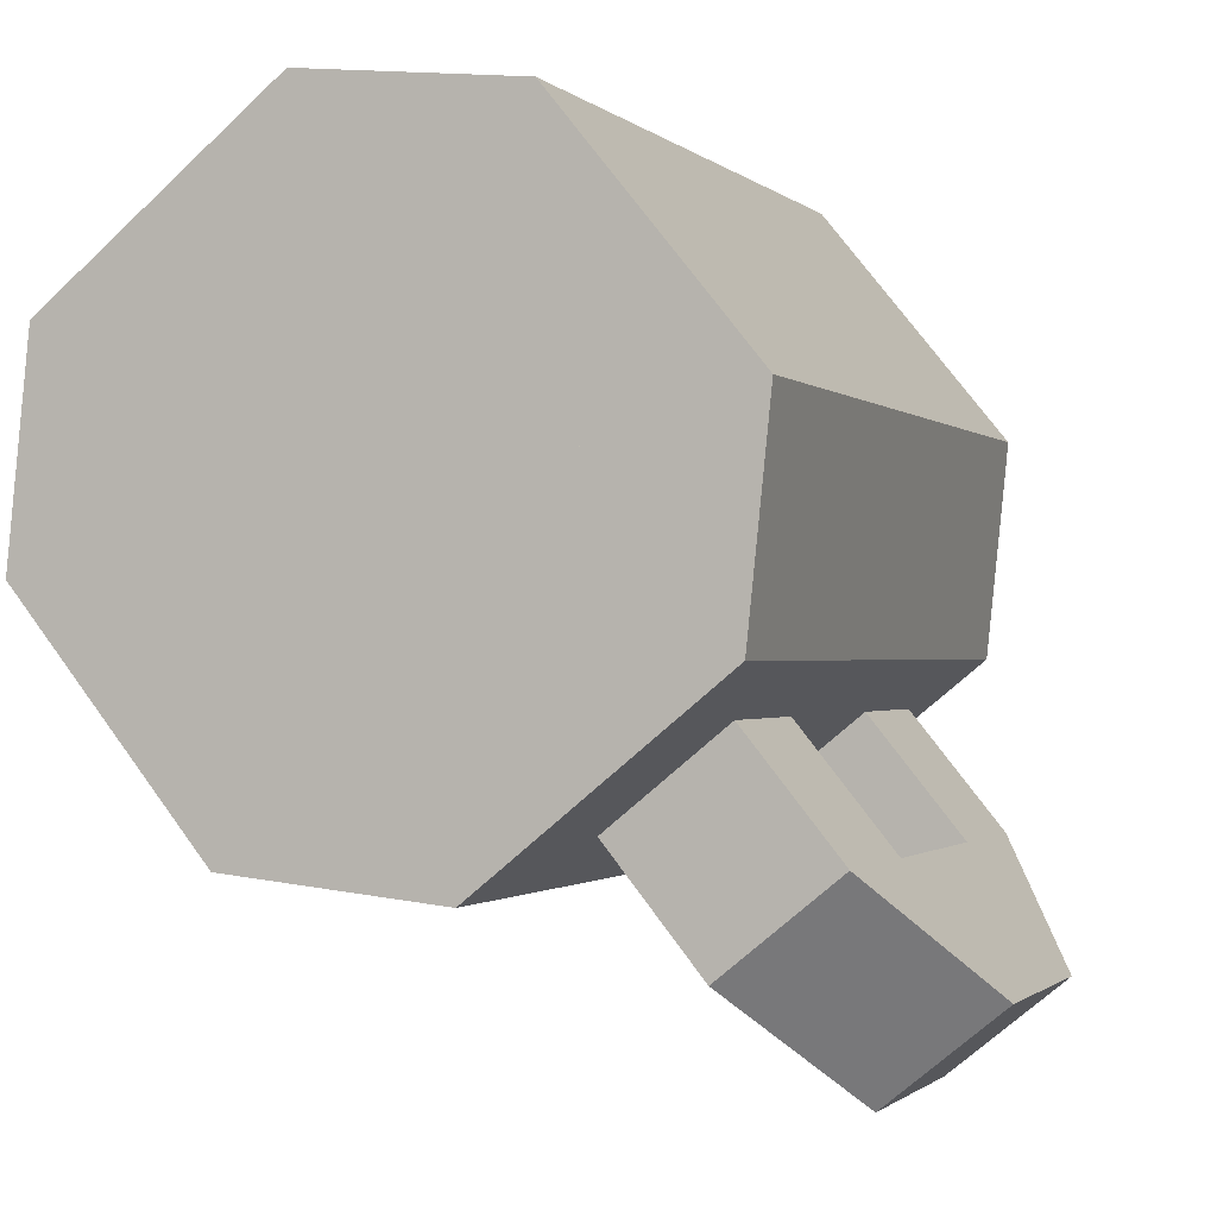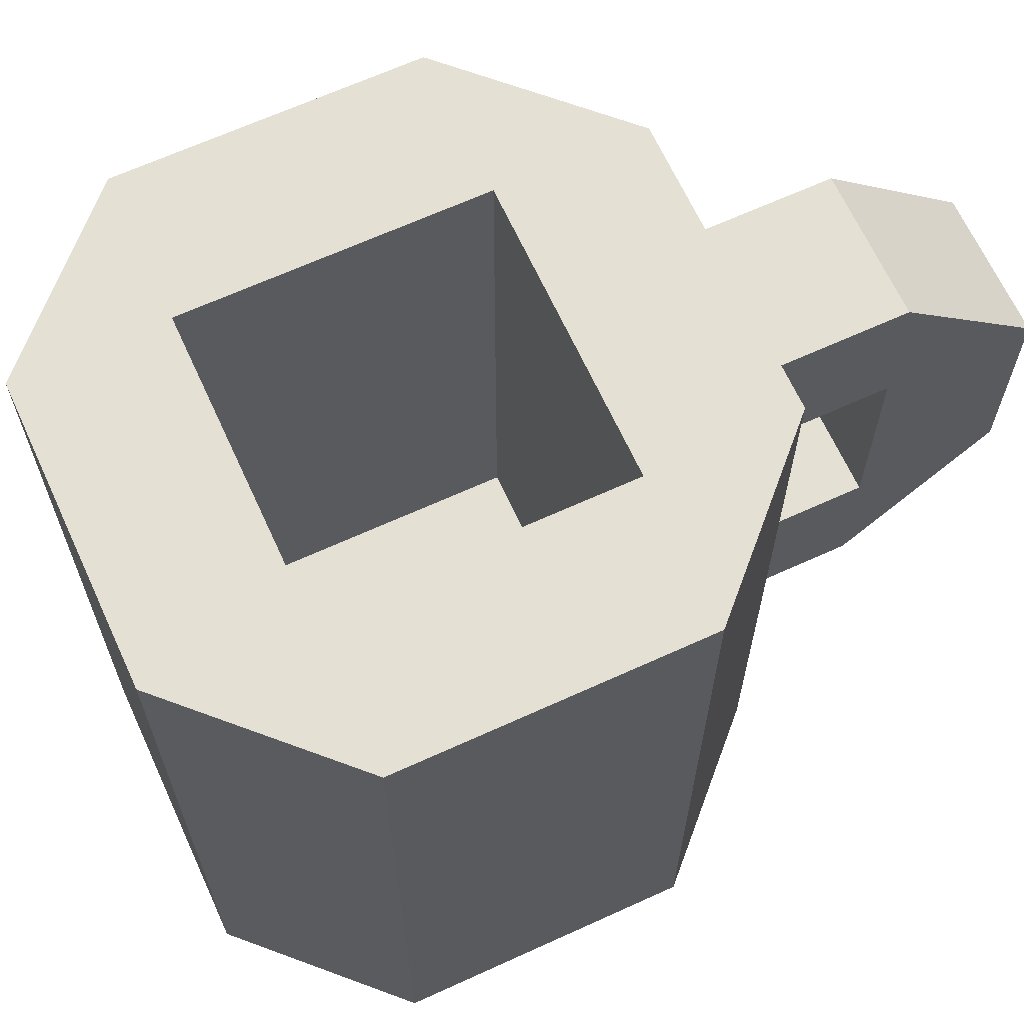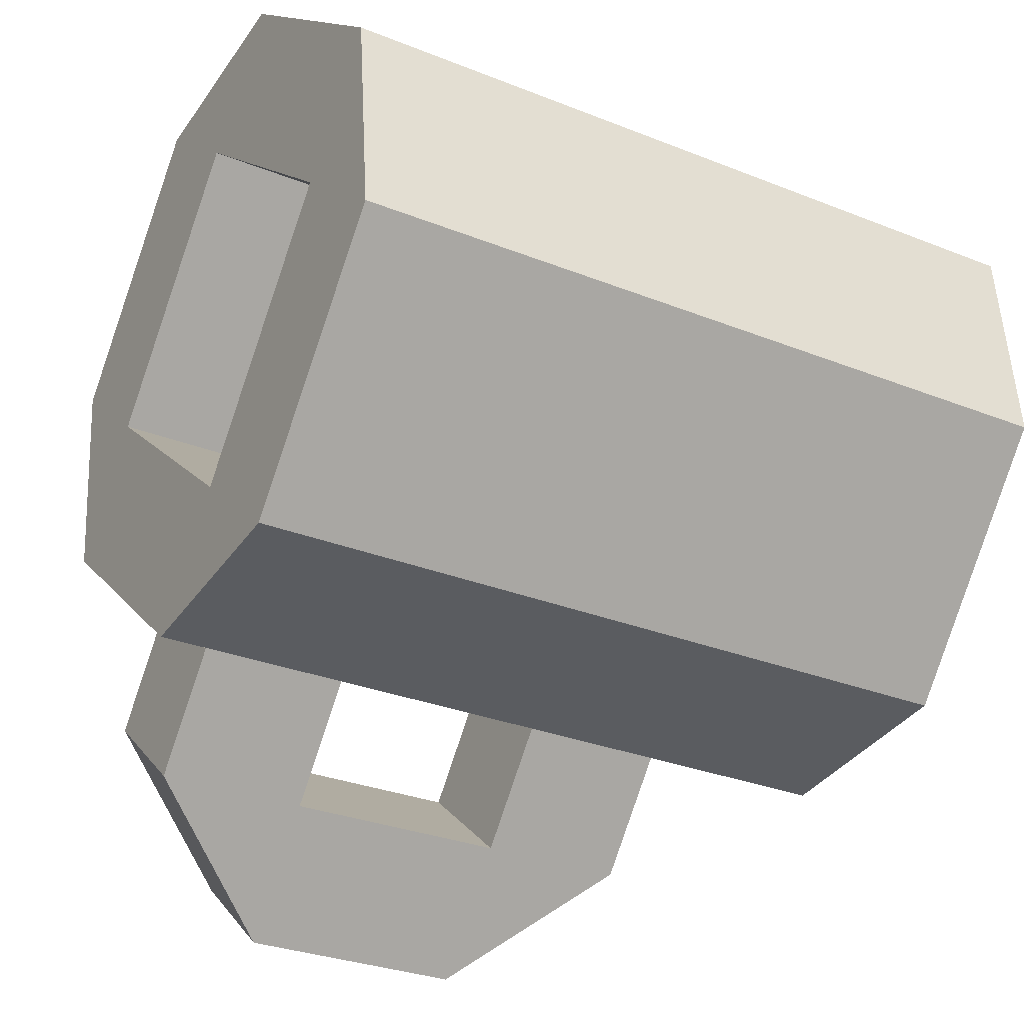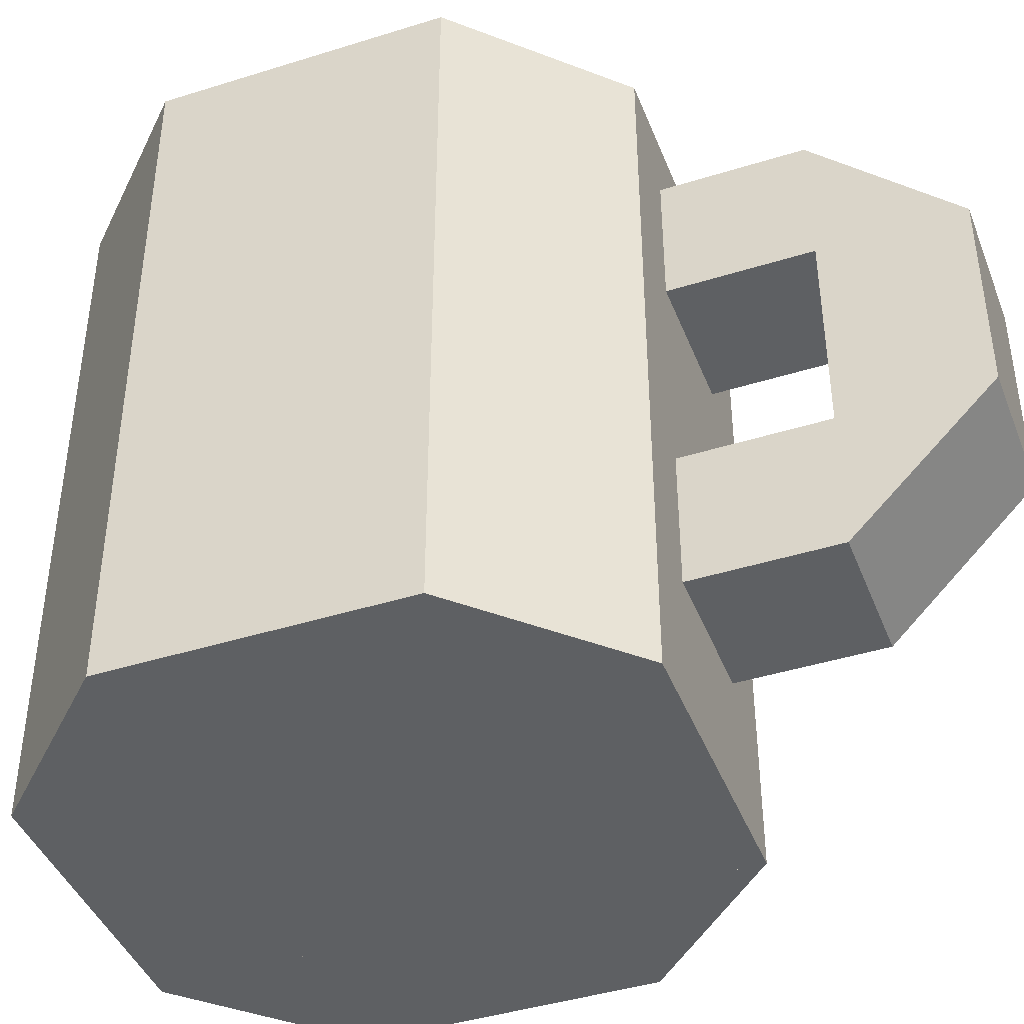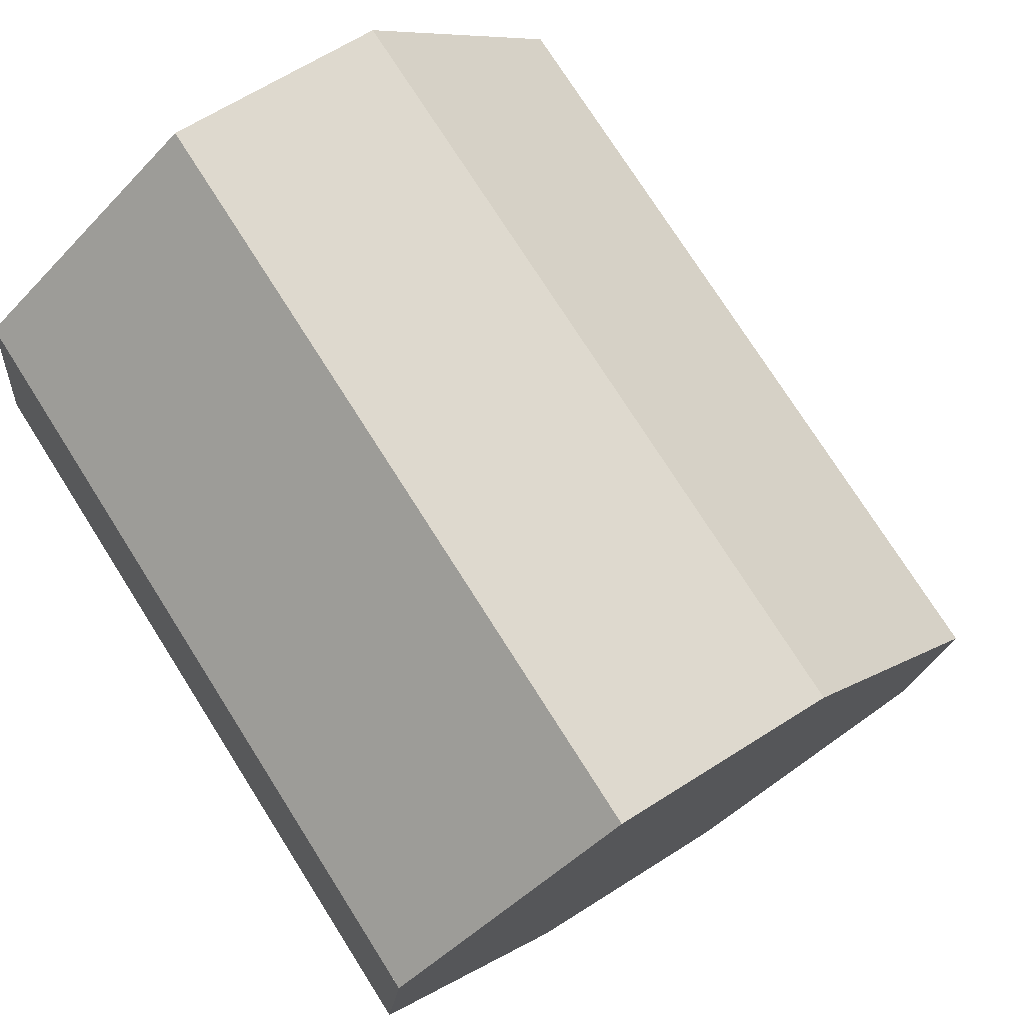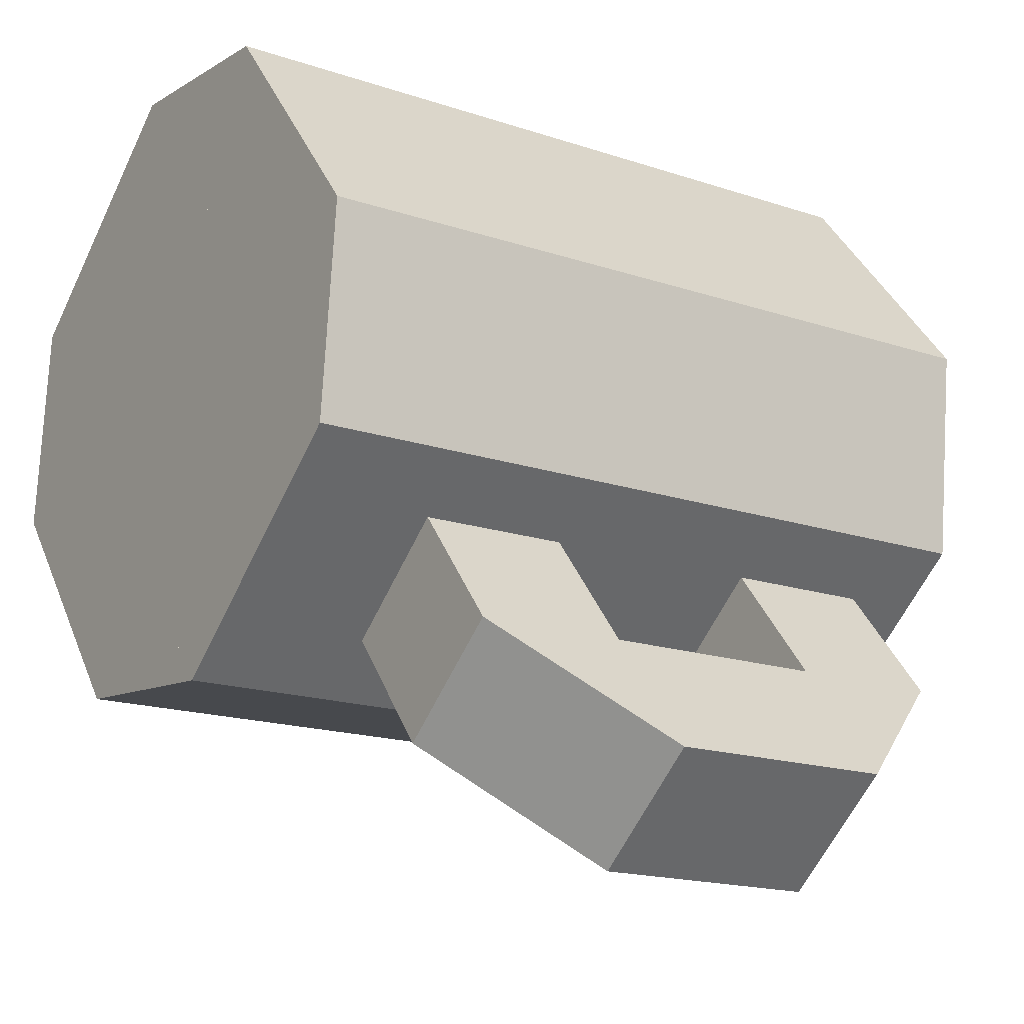
<metadata>
{"format":"obj","ext":"obj","renderer":"f3d","projection":"perspective","resolution":1024,"background":"white","views":[{"elev":-0.9,"azim":20.9,"up":"+Z"},{"elev":66.2,"azim":26.3,"up":"+Y"},{"elev":-29.5,"azim":-120.6,"up":"+Z"},{"elev":-42.7,"azim":71.4,"up":"+Y"},{"elev":75.3,"azim":-32.4,"up":"+Z"},{"elev":-17.1,"azim":56.0,"up":"+Z"}]}
</metadata>
<code>
o ceramics_mug
v -0.08792 0.0625 0.009105
v 0.009105 0.0625 0.08792
v 0.08792 0.0625 -0.009105
v -0.009105 0.0625 -0.08792
v -0.009105 0 -0.08792
v 0.08792 0 -0.009105
v 0.009105 -0 0.08792
v -0.08792 -0 0.009105
v -0.1364 0.3125 -0.0303
v -0.1273 0.3125 0.05762
v 0.0303 0.3125 -0.1364
v -0.05762 0.3125 -0.1273
v -0.05762 0 -0.1273
v 0.0303 0 -0.1364
v -0.1273 -0 0.05762
v -0.1364 -0 -0.0303
v -0.0303 0.3125 0.1364
v 0.05762 0.3125 0.1273
v 0.1364 0.3125 0.0303
v 0.1273 0.3125 -0.05762
v 0.1273 0 -0.05762
v 0.1364 0 0.0303
v 0.05762 -0 0.1273
v -0.0303 -0 0.1364
v -0.1273 0.3125 0.05762
v -0.0303 0.3125 0.1364
v 0.009105 0.3125 0.08792
v -0.08792 0.3125 0.009105
v -0.08792 -0 0.009105
v 0.009105 -0 0.08792
v -0.0303 -0 0.1364
v -0.1273 -0 0.05762
v -0.009105 0.3125 -0.08792
v 0.08792 0.3125 -0.009105
v 0.1273 0.3125 -0.05762
v 0.0303 0.3125 -0.1364
v 0.0303 0 -0.1364
v 0.1273 0 -0.05762
v 0.08792 0 -0.009105
v -0.009105 0 -0.08792
v 0.05456 0.2812 -0.1167
v 0.1031 0.2812 -0.07732
v 0.1425 0.2812 -0.1258
v 0.09396 0.2812 -0.1652
v 0.1334 0.2188 -0.2137
v 0.1819 0.2188 -0.1743
v 0.1031 0.2188 -0.07732
v 0.05456 0.2188 -0.1167
v 0.05456 0.125 -0.1167
v 0.1031 0.125 -0.07732
v 0.1819 0.125 -0.1743
v 0.1334 0.125 -0.2137
v 0.09396 0.0625 -0.1652
v 0.1425 0.0625 -0.1258
v 0.1031 0.0625 -0.07732
v 0.05456 0.0625 -0.1167
v 0.09396 0.2188 -0.1652
v 0.1425 0.2188 -0.1258
v 0.1819 0.2188 -0.1743
v 0.1334 0.2188 -0.2137
v 0.1334 0.125 -0.2137
v 0.1819 0.125 -0.1743
v 0.1425 0.125 -0.1258
v 0.09396 0.125 -0.1652
f 1 2 3 4
f 5 6 7 8
f 2 1 8 7
f 4 3 6 5
f 3 2 7 6
f 1 4 5 8
f 9 10 11 12
f 13 14 15 16
f 10 9 16 15
f 12 11 14 13
f 11 10 15 14
f 9 12 13 16
f 17 18 19 20
f 21 22 23 24
f 18 17 24 23
f 20 19 22 21
f 19 18 23 22
f 17 20 21 24
f 25 26 27 28
f 29 30 31 32
f 26 25 32 31
f 28 27 30 29
f 27 26 31 30
f 25 28 29 32
f 33 34 35 36
f 37 38 39 40
f 34 33 40 39
f 36 35 38 37
f 35 34 39 38
f 33 36 37 40
f 41 42 43 44
f 45 46 47 48
f 42 41 48 47
f 44 43 46 45
f 43 42 47 46
f 41 44 45 48
f 49 50 51 52
f 53 54 55 56
f 50 49 56 55
f 52 51 54 53
f 51 50 55 54
f 49 52 53 56
f 57 58 59 60
f 61 62 63 64
f 58 57 64 63
f 60 59 62 61
f 59 58 63 62
f 57 60 61 64

</code>
